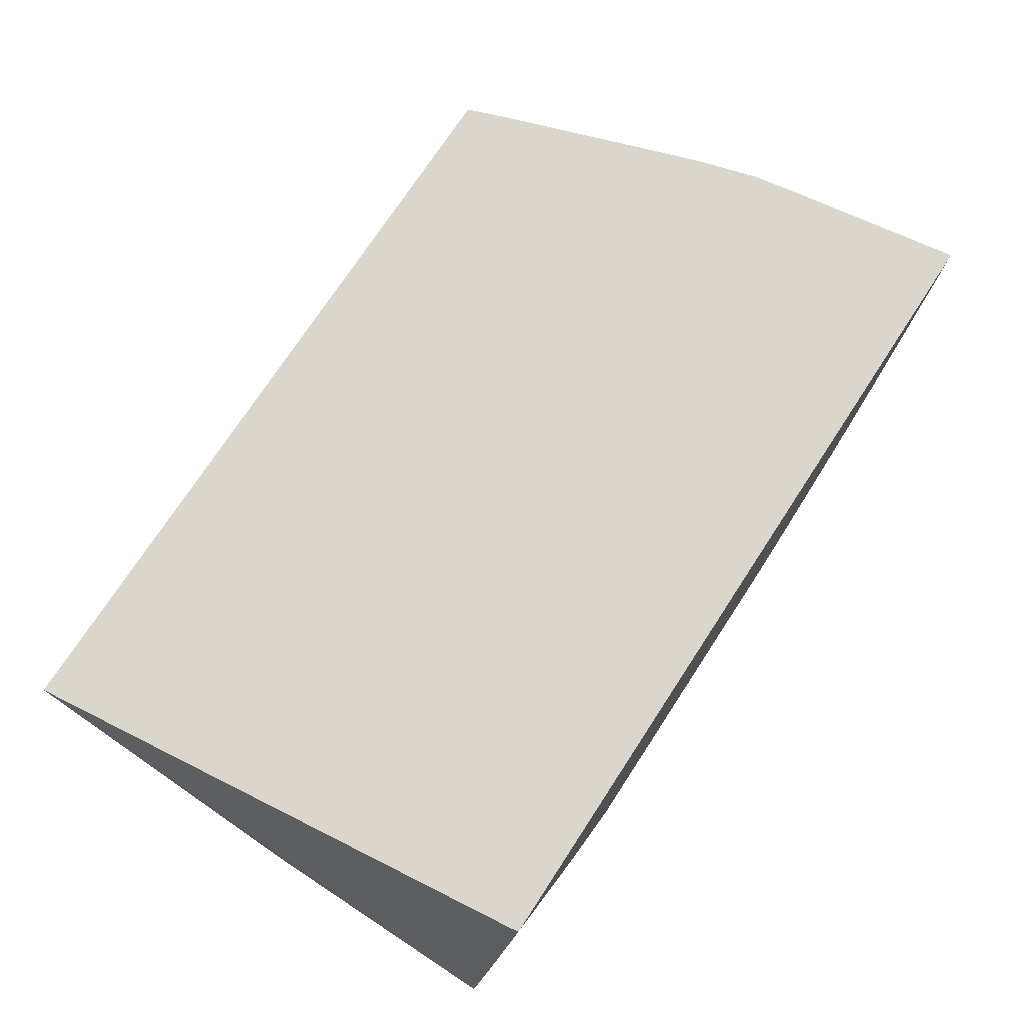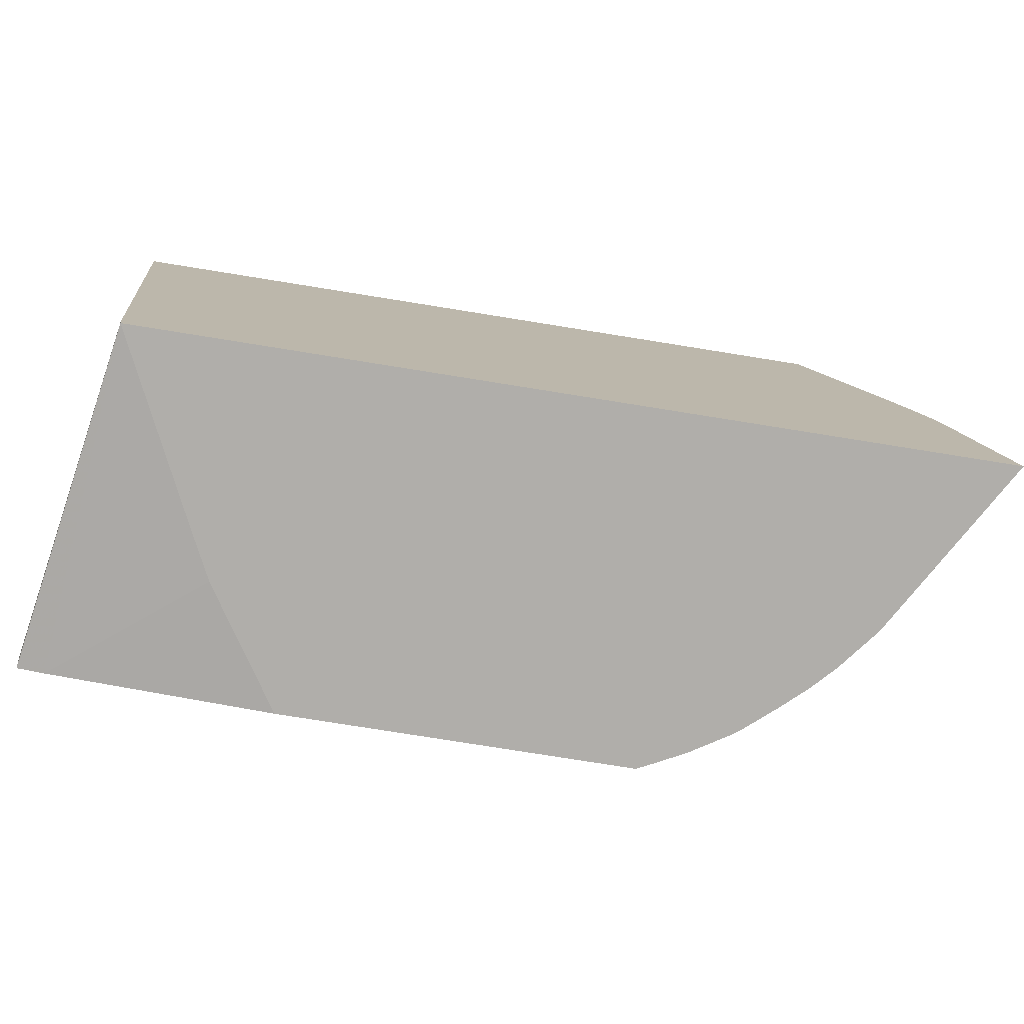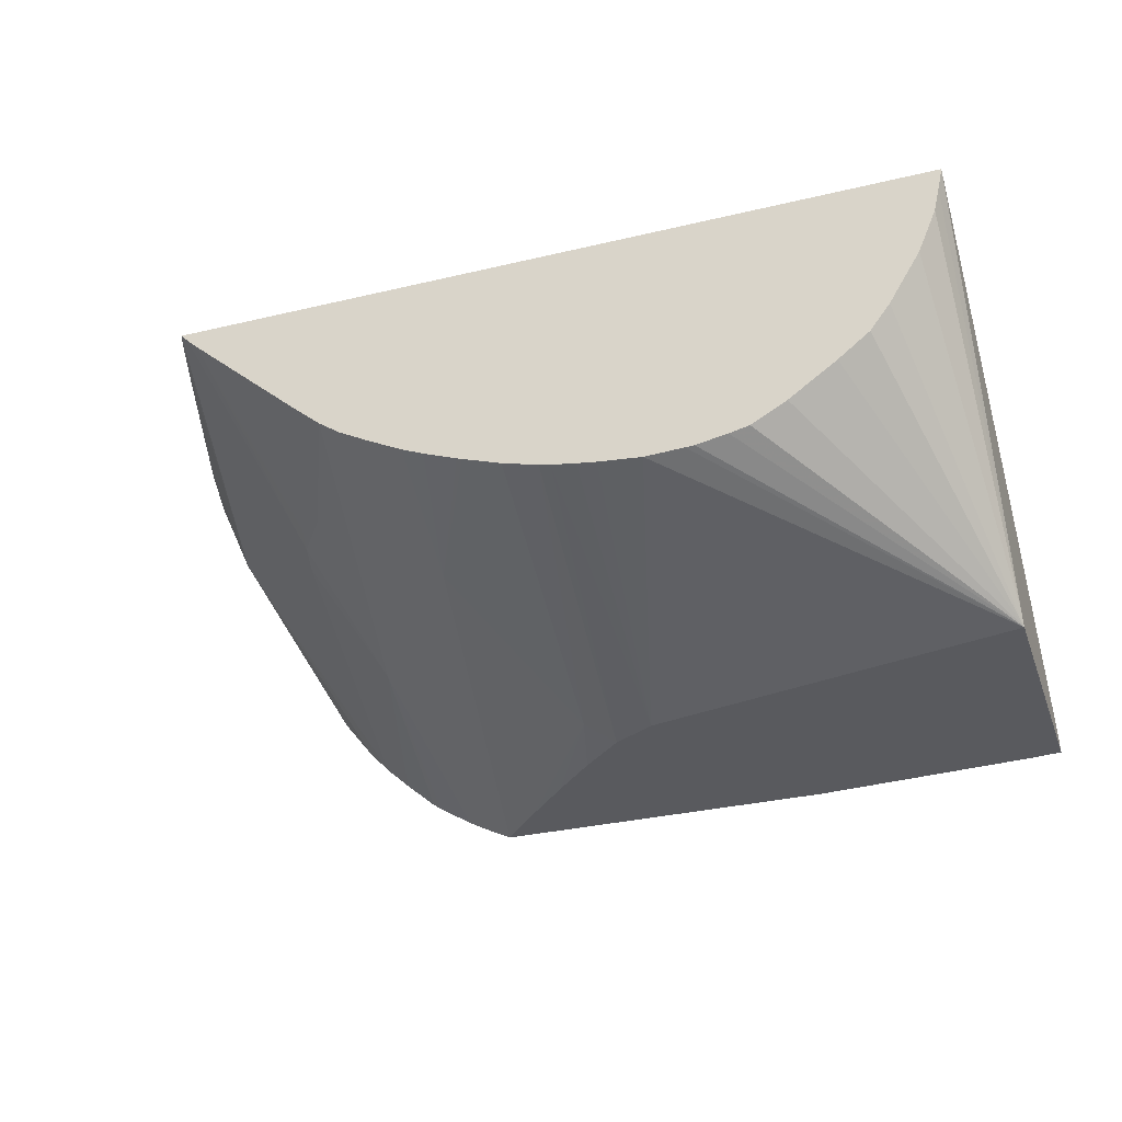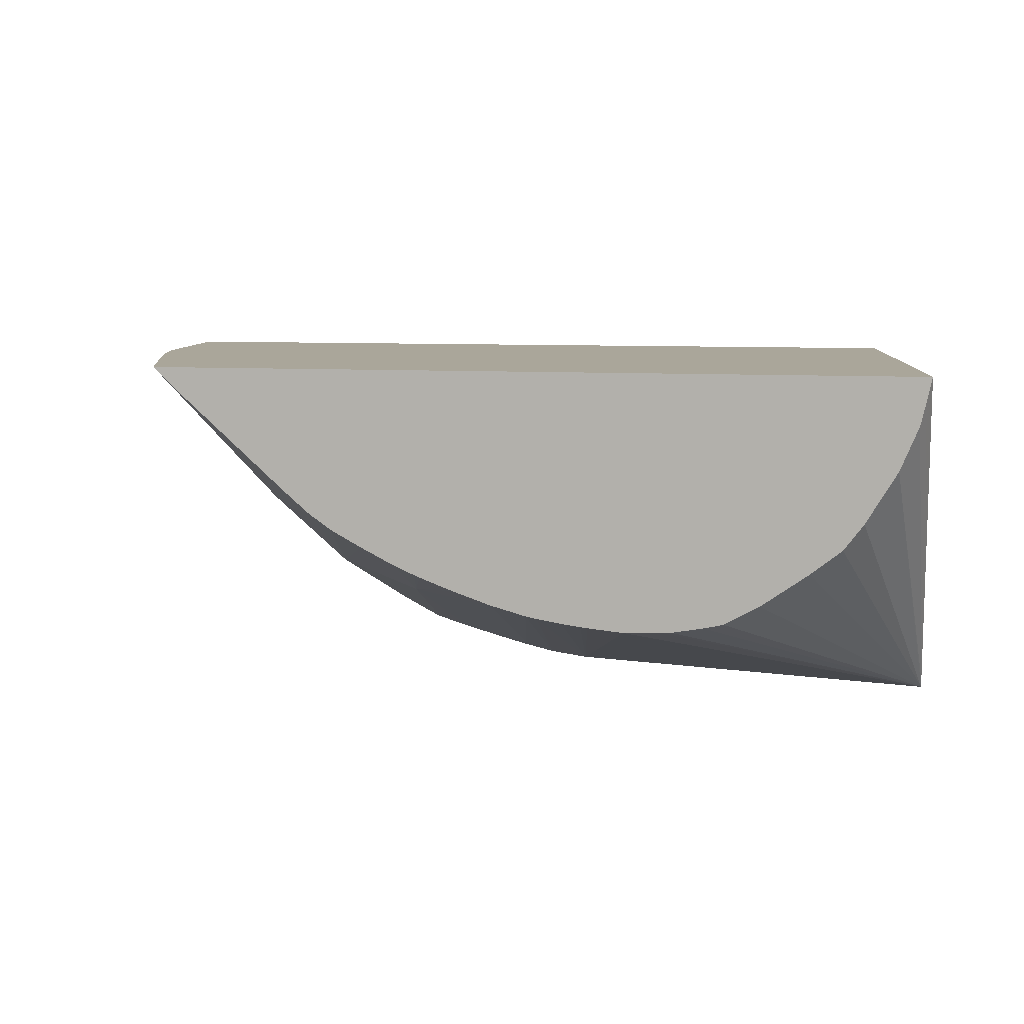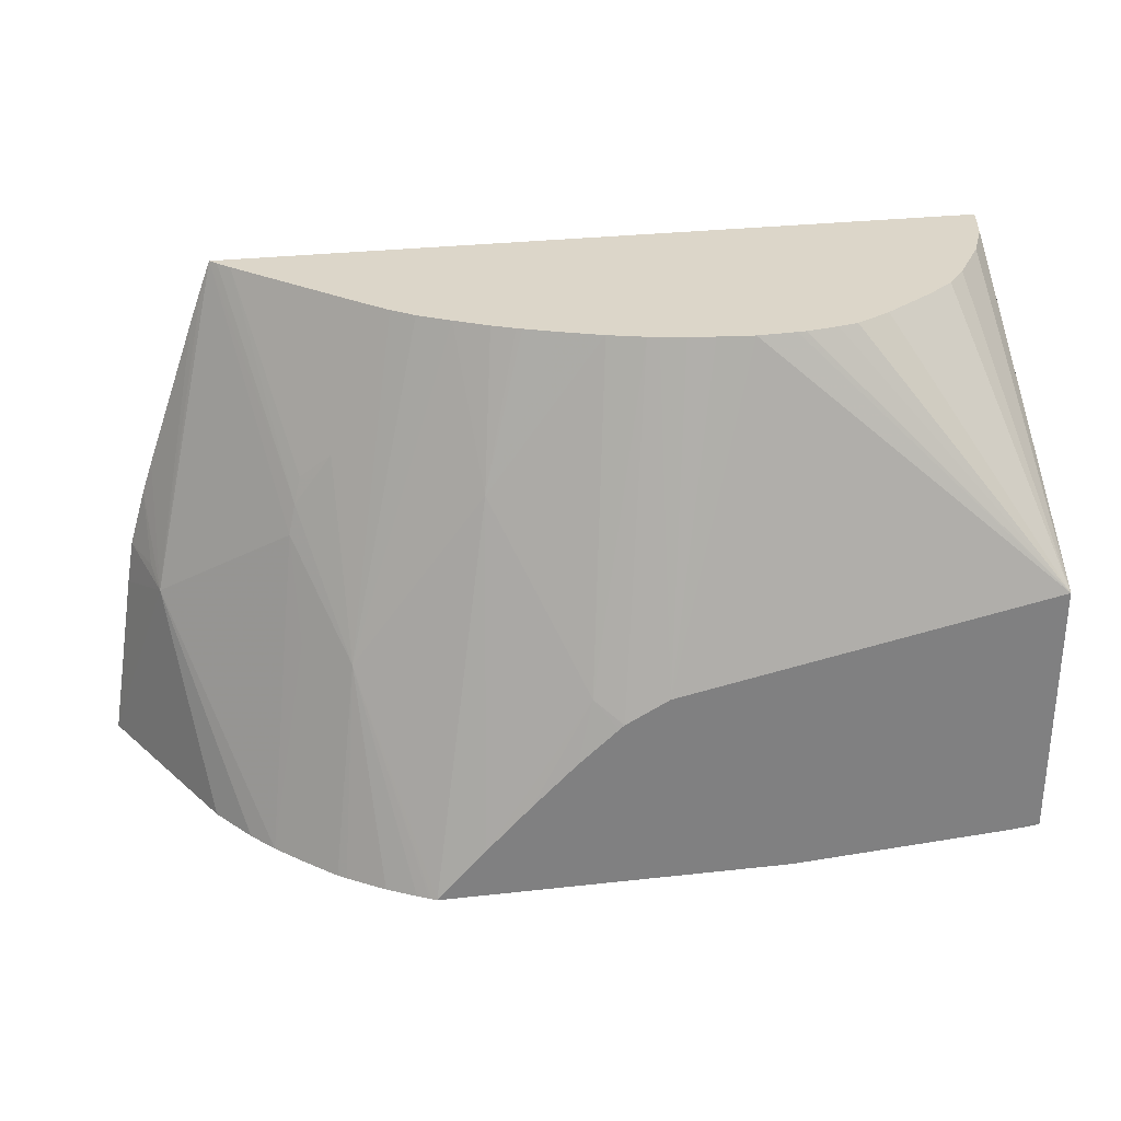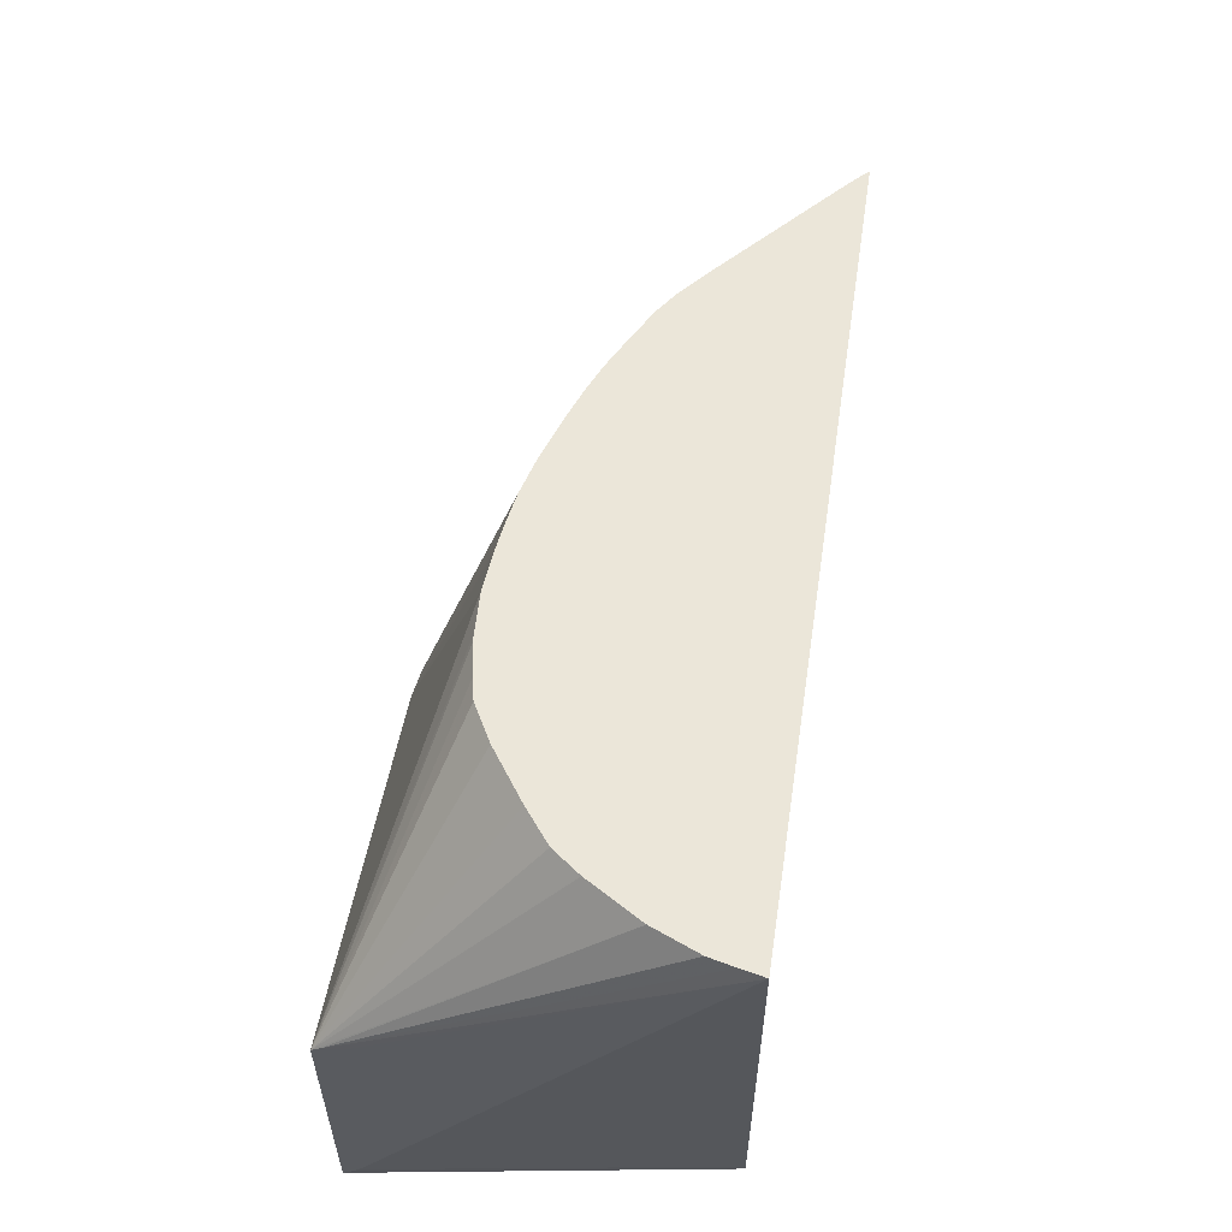
<metadata>
{"format":"obj","ext":"obj","renderer":"f3d","projection":"perspective","resolution":1024,"background":"white","views":[{"elev":74.1,"azim":-56.8,"up":"+Z"},{"elev":-77.8,"azim":-9.1,"up":"+Y"},{"elev":-31.8,"azim":-161.4,"up":"+Z"},{"elev":7.8,"azim":-168.4,"up":"+Z"},{"elev":30.2,"azim":170.8,"up":"+Y"},{"elev":56.5,"azim":-81.5,"up":"+Y"}]}
</metadata>
<code>
v -0.4555 0.4473 0.0089
v -0.4534 0.4417 0.0089
v -0.4272 0.3278 -0.01669
v -0.4759 0.3659 -0.05034
v -0.4785 0.3768 -0.04791
v -0.4582 0.4473 0.006102
v -0.7404 0.4473 0.0089
v -0.4519 0.4377 0.0089
v -0.447 0.424 0.0089
v -0.4277 0.3682 0.0089
v -0.4236 0.3562 0.0089
v -0.4245 0.3338 -0.007129
v -0.4174 0.3346 0.008634
v -0.4145 0.318 0.0089
v -0.404 0.2519 0.0089
v -0.4414 0.2519 -0.05662
v -0.4534 0.2519 -0.07214
v -0.4538 0.2519 -0.07251
v -0.4618 0.2519 -0.08125
v -0.4772 0.3297 -0.06567
v -0.494 0.3291 -0.08161
v -0.481 0.3863 -0.04547
v -0.4628 0.4473 0.001785
v -0.4922 0.3965 -0.05025
v -0.7386 0.4473 0.0006579
v -0.7407 0.3606 -0.1171
v -0.7407 0.3617 -0.1104
v -0.7407 0.3591 -0.1023
v -0.7407 0.3566 -0.09883
v -0.7407 0.3508 -0.09305
v -0.7407 0.3373 -0.08958
v -0.7407 0.3331 -0.08926
v -0.7407 0.3217 -0.0901
v -0.7407 0.3059 -0.09345
v -0.7407 0.3 -0.09492
v -0.7407 0.2953 -0.09718
v -0.7407 0.2681 -0.1118
v -0.718 0.2553 0.0089
v -0.4173 0.3346 0.0089
v -0.4165 0.3295 0.0089
v -0.7174 0.2519 0.0089
v -0.4715 0.2519 -0.09025
v -0.5 0.2519 -0.1115
v -0.5106 0.2519 -0.117
v -0.5147 0.2519 -0.1191
v -0.5156 0.2519 -0.1195
v -0.5174 0.2519 -0.1204
v -0.5422 0.3929 -0.0818
v -0.5352 0.4473 -0.05693
v -0.5235 0.4473 -0.05063
v -0.5153 0.4473 -0.04486
v -0.4835 0.2519 -0.1007
v -0.4865 0.2519 -0.1029
v -0.5056 0.4473 -0.03654
v -0.7366 0.4473 -0.00823
v -0.7407 0.358 -0.1204
v -0.7299 0.4473 -0.02422
v -0.7407 0.264 -0.1146
v -0.7407 0.2621 -0.1164
v -0.7407 0.2586 -0.1204
v -0.7305 0.2575 -0.1204
v -0.684 0.2519 -0.06026
v -0.5352 0.2715 -0.1204
v -0.6472 0.2519 -0.1204
v -0.5741 0.3281 -0.1152
v -0.5842 0.4473 -0.07692
v -0.5699 0.4473 -0.07208
v -0.568 0.4473 -0.0714
v -0.5576 0.4473 -0.06746
v -0.5555 0.4473 -0.06666
v -0.5474 0.4473 -0.0631
v -0.7407 0.2604 -0.1204
v -0.7185 0.4473 -0.04305
v -0.7113 0.4473 -0.0526
v -0.6999 0.4473 -0.06152
v -0.6826 0.4473 -0.07368
v -0.6697 0.4473 -0.08077
v -0.6625 0.4473 -0.08239
v -0.651 0.4473 -0.08445
v -0.6478 0.4473 -0.08464
v -0.6336 0.4473 -0.08522
v -0.6003 0.3288 -0.1204
v -0.6728 0.2519 -0.08127
v -0.6761 0.2519 -0.07613
v -0.5517 0.2887 -0.1204
v -0.568 0.3051 -0.1204
v -0.5825 0.3183 -0.1204
v -0.5843 0.3199 -0.1204
v -0.5974 0.4473 -0.08049
v -0.6203 0.4473 -0.08398
v -0.6106 0.4473 -0.08274
v -0.6016 0.4473 -0.0813
v -0.6177 0.4473 -0.0837
f 1 2 3
f 1 3 4
f 1 4 5
f 1 5 6
f 1 6 23
f 1 23 54
f 1 54 51
f 1 51 50
f 1 50 49
f 1 49 71
f 1 71 70
f 1 70 69
f 1 69 68
f 1 68 67
f 1 67 66
f 1 66 89
f 1 89 92
f 1 92 91
f 1 91 93
f 1 93 90
f 1 90 81
f 1 81 80
f 1 80 79
f 1 79 78
f 1 78 77
f 1 77 76
f 1 76 75
f 1 75 74
f 1 74 73
f 1 73 57
f 1 57 55
f 1 55 25
f 1 25 7
f 1 7 38
f 1 38 41
f 1 41 15
f 1 15 14
f 1 14 40
f 1 40 39
f 1 39 11
f 1 11 10
f 1 10 9
f 1 9 8
f 1 8 2
f 2 8 3
f 3 9 10
f 3 10 11
f 3 11 12
f 3 12 13
f 3 13 14
f 3 14 15
f 3 15 16
f 3 16 17
f 3 17 18
f 3 18 19
f 3 19 4
f 3 8 9
f 4 19 20
f 4 20 21
f 4 21 5
f 5 22 23
f 5 23 6
f 5 21 24
f 5 24 22
f 7 25 26
f 7 26 27
f 7 27 28
f 7 28 29
f 7 29 30
f 7 30 31
f 7 31 32
f 7 32 33
f 7 33 34
f 7 34 35
f 7 35 36
f 7 36 37
f 7 37 38
f 11 39 13
f 11 13 12
f 13 39 40
f 13 40 14
f 15 41 62
f 15 62 84
f 15 84 83
f 15 83 64
f 15 64 47
f 15 47 46
f 15 46 45
f 15 45 44
f 15 44 43
f 15 43 53
f 15 53 52
f 15 52 42
f 15 42 19
f 15 19 18
f 15 18 17
f 15 17 16
f 19 42 21
f 19 21 20
f 21 43 44
f 21 44 45
f 21 45 46
f 21 46 47
f 21 47 48
f 21 48 49
f 21 49 50
f 21 50 51
f 21 51 24
f 21 42 52
f 21 52 53
f 21 53 43
f 22 24 54
f 22 54 23
f 24 51 54
f 25 55 26
f 26 56 72
f 26 72 60
f 26 60 59
f 26 59 58
f 26 58 37
f 26 37 36
f 26 36 35
f 26 35 34
f 26 34 33
f 26 33 32
f 26 32 31
f 26 31 30
f 26 30 29
f 26 29 28
f 26 28 27
f 26 55 57
f 26 57 56
f 37 58 38
f 38 58 59
f 38 59 41
f 41 59 60
f 41 60 61
f 41 61 62
f 47 63 48
f 47 64 61
f 47 61 72
f 47 72 56
f 47 56 82
f 47 82 88
f 47 88 87
f 47 87 86
f 47 86 85
f 47 85 63
f 48 65 66
f 48 66 67
f 48 67 68
f 48 68 69
f 48 69 70
f 48 70 71
f 48 71 49
f 48 63 65
f 56 57 73
f 56 73 74
f 56 74 75
f 56 75 76
f 56 76 77
f 56 77 78
f 56 78 79
f 56 79 80
f 56 80 81
f 56 81 82
f 60 72 61
f 61 64 83
f 61 83 84
f 61 84 62
f 63 85 65
f 65 85 86
f 65 86 87
f 65 87 88
f 65 88 89
f 65 89 66
f 81 90 82
f 82 91 92
f 82 92 88
f 82 90 93
f 82 93 91
f 88 92 89

</code>
